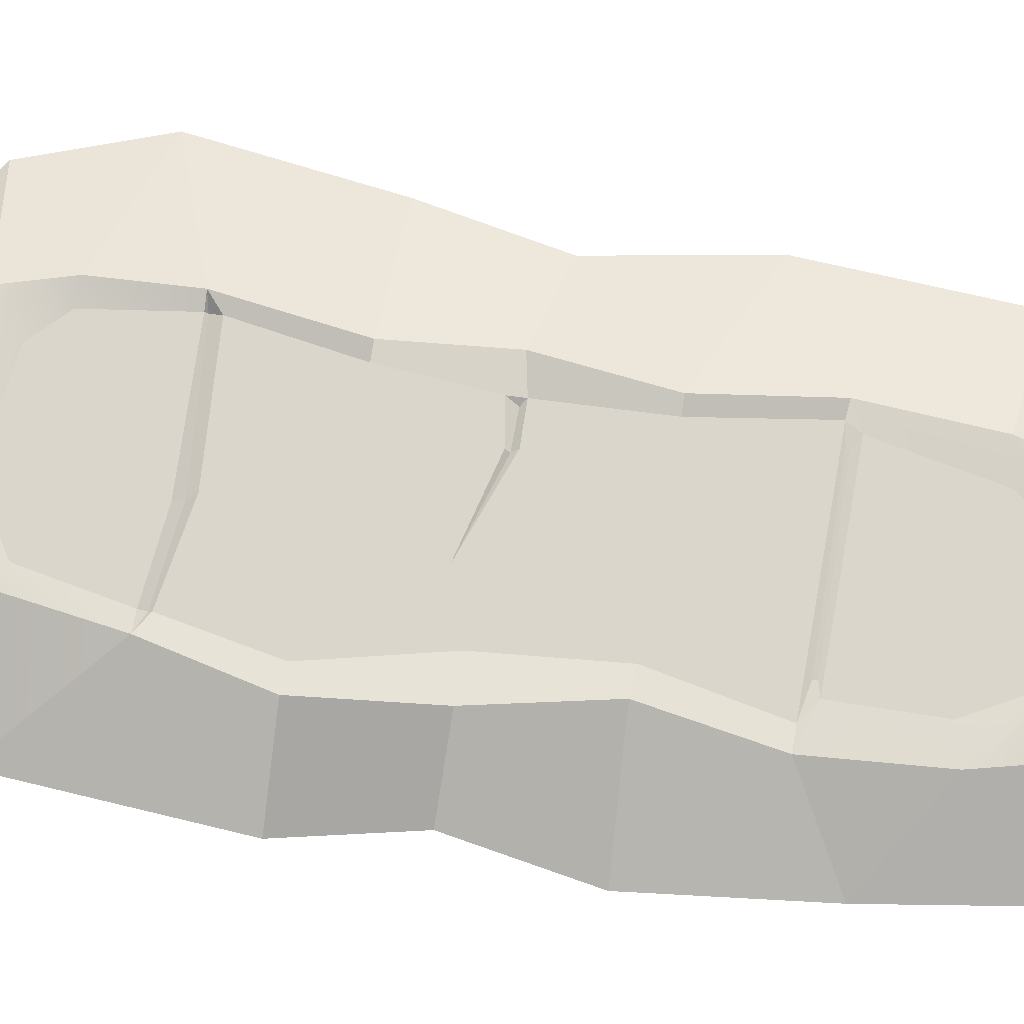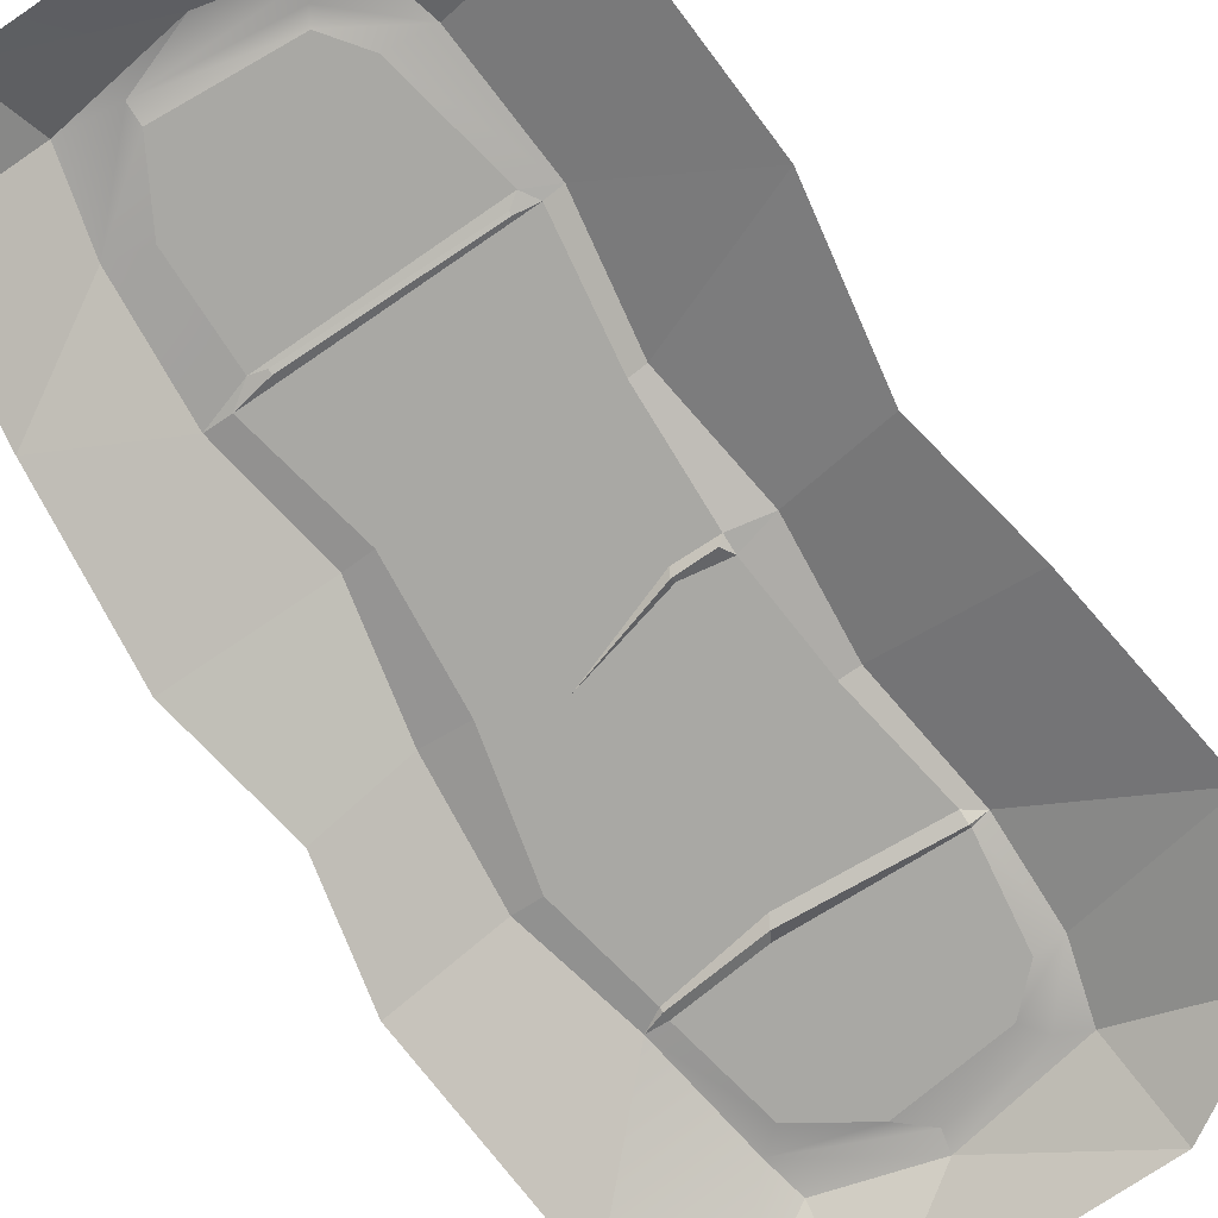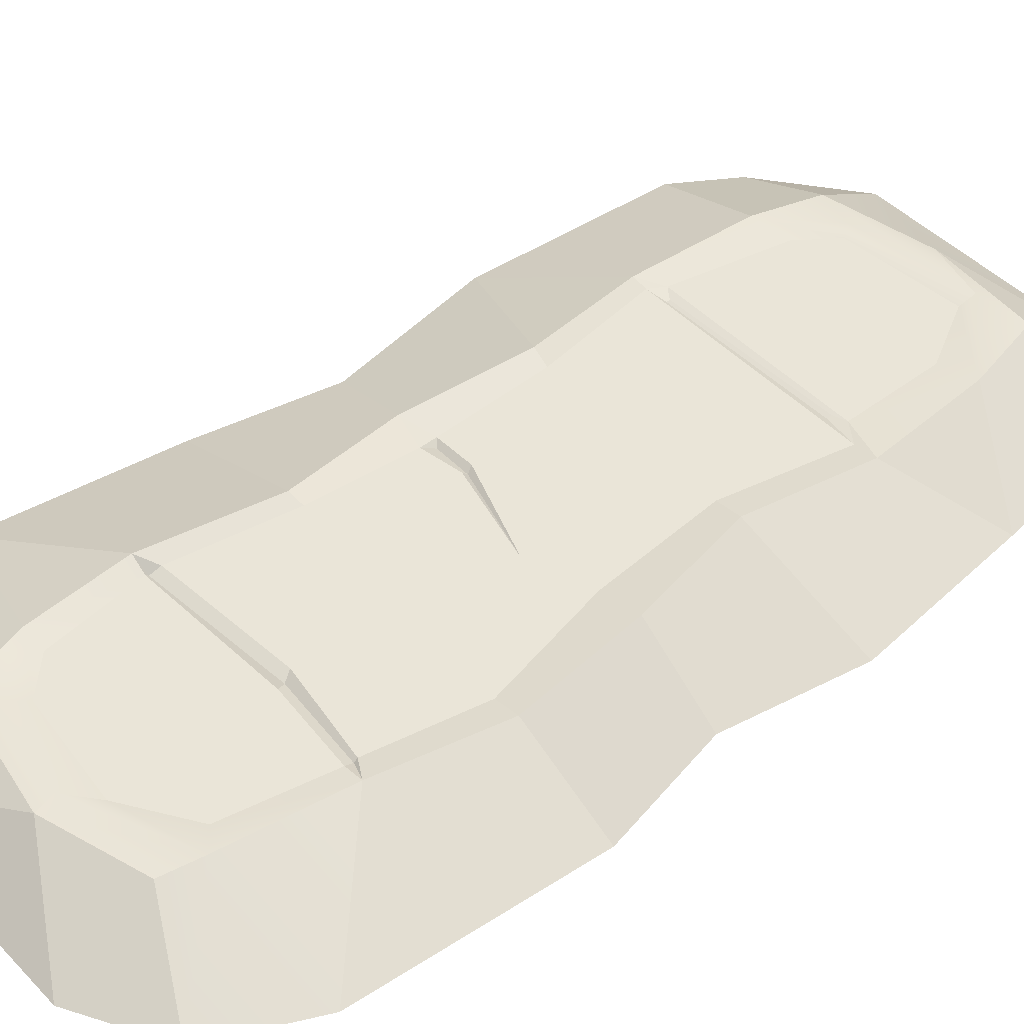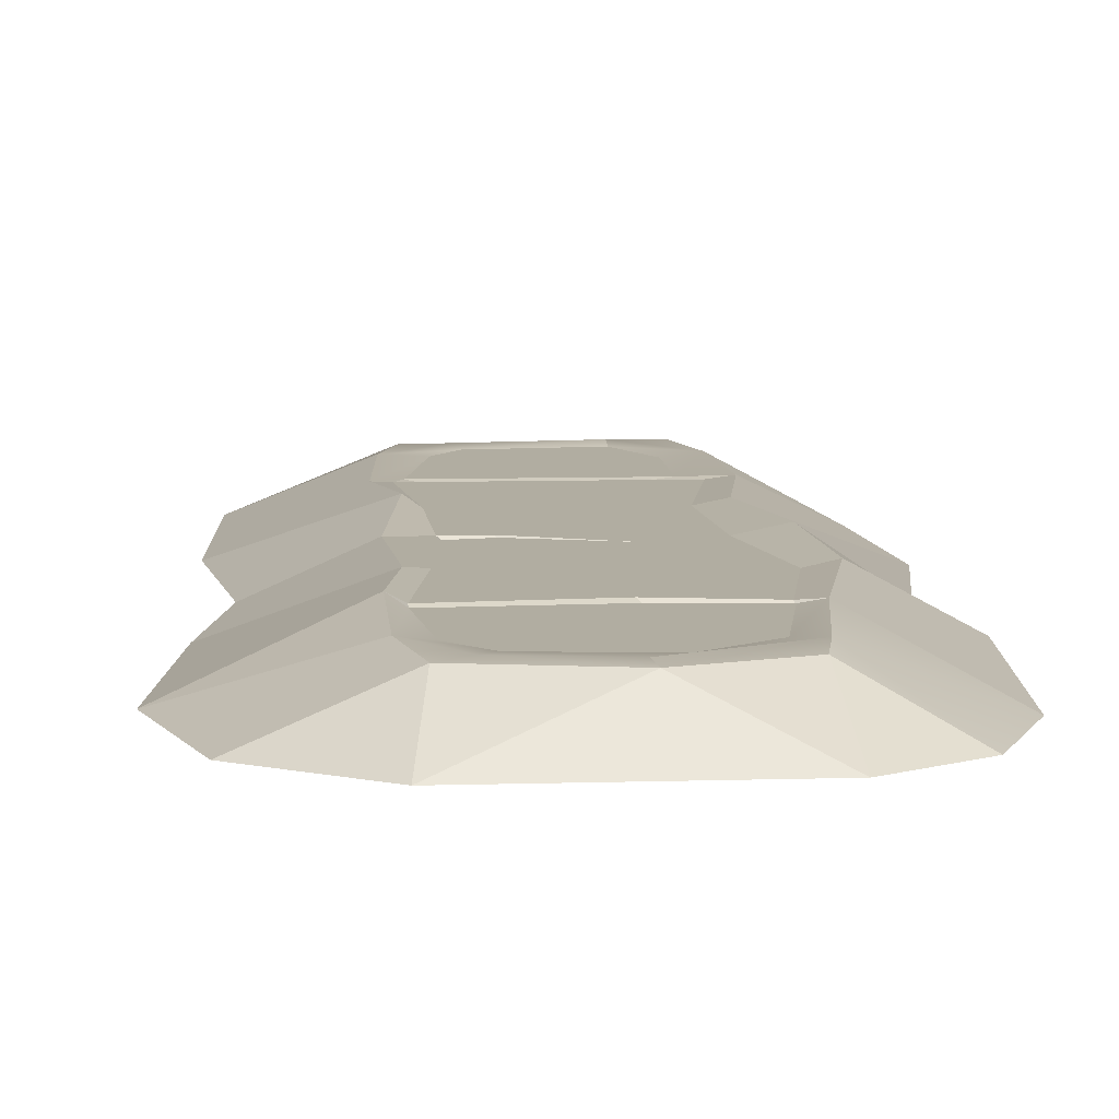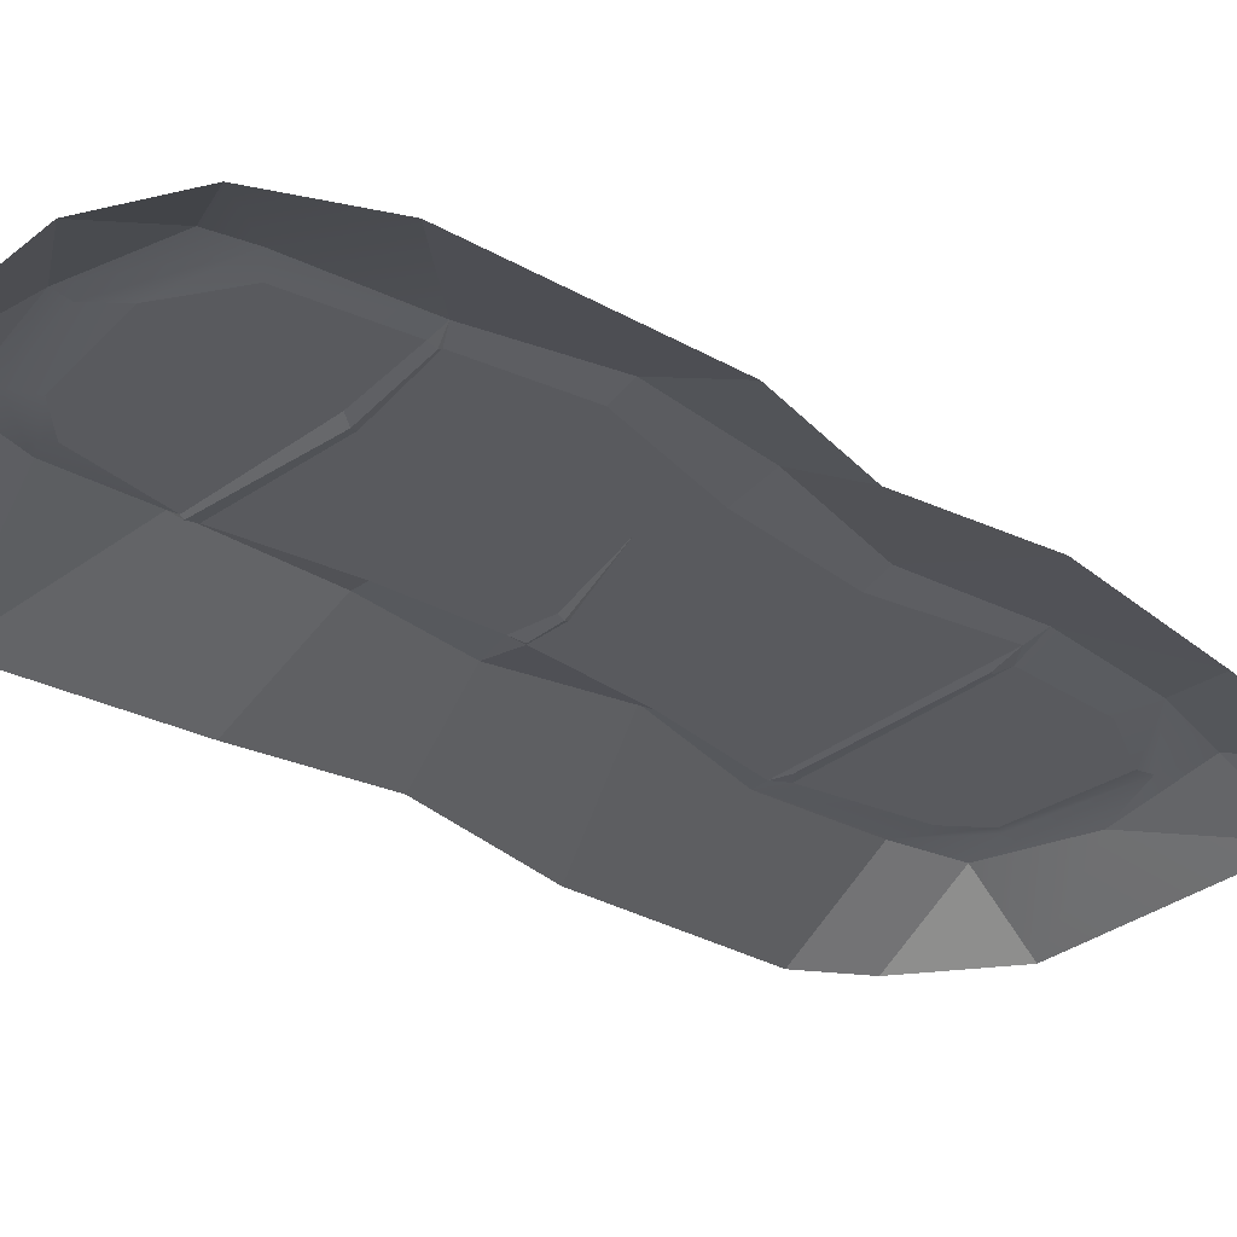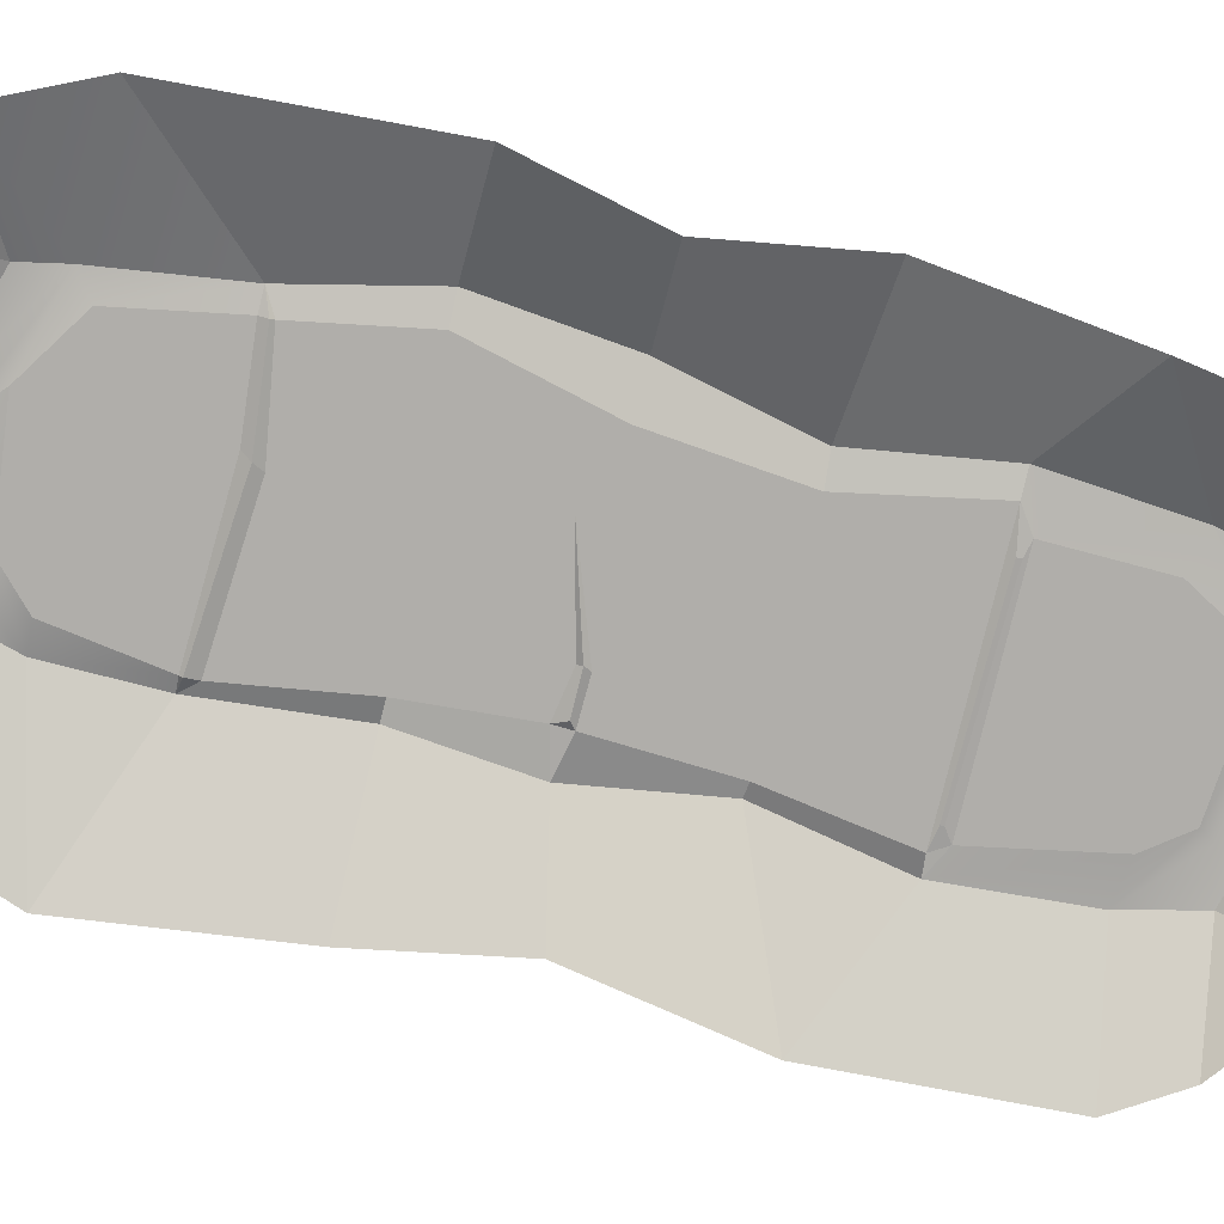
<metadata>
{"format":"obj","ext":"obj","renderer":"f3d","projection":"perspective","resolution":1024,"background":"white","views":[{"elev":73.8,"azim":-79.9,"up":"+Y"},{"elev":-74.9,"azim":34.1,"up":"+Y"},{"elev":44.9,"azim":-130.4,"up":"+Y"},{"elev":10.3,"azim":176.0,"up":"+Y"},{"elev":-31.8,"azim":-131.9,"up":"+Y"},{"elev":-77.8,"azim":-103.8,"up":"+Y"}]}
</metadata>
<code>
v 106.3 -24.66 425.1
v 116 -24.66 -21.54
v -58.41 0 424.8
v -60.09 0 -7.743
v -78.81 3.825 195.7
v 115.4 -24.66 208.9
v 0.9897 -3.014 432.8
v -56.49 -0.6858 195
v -10.31 -0.03092 -22.41
v 45.16 -0.6858 192.9
v 54.52 -0.03092 419.7
v 64.43 0.07395 197.6
v 54.16 -0.03092 -11.25
v 140.2 -24.66 43.71
v 65.77 4.757 72.54
v 58.11 -0.6858 72.54
v -62.13 -0.6858 71.78
v -72.32 0.9244 71.78
v 130.5 -24.66 291.5
v 67.16 -0.2963 323.3
v 58.11 -0.6858 322.5
v -62.13 -0.6858 321.8
v -74.24 0.9244 321.8
v -62.13 -0.6858 77.63
v 58.11 -0.6858 80.03
v -51.35 -0.6858 329.2
v 53.56 -0.6858 330
v -106.3 -24.66 -31.04
v -128.5 -24.66 16.52
v -135.4 -24.66 132.6
v -120.9 -24.66 195.3
v -132 -24.66 263.5
v -121.2 -24.66 351.6
v -109.2 -24.66 425.1
v -64.08 0.9244 12.13
v -21.33 -0.6858 0.1615
v 64.24 0.9244 23.17
v -85.79 2.509 131.2
v -72.06 -0.6858 131.6
v 49.09 -0.6858 139.4
v 58.6 0.03008 139.3
v 128.2 -24.66 140.1
v -64.48 2.375 259
v -50.08 -0.6858 260
v 48.41 -0.6858 260.7
v 56.08 4.933 260.3
v -68.99 0.9244 384.3
v -32.14 -0.6858 411.7
v 63.04 0.9244 386.1
v 125.1 -24.66 395.4
v 29.37 -0.6858 138.1
v 24.05 -0.6858 196.4
v -36.66 -0.6858 303.7
v -44.24 -2.044 325.1
v 47.65 -1.862 324.3
v -44.24 -1.296 327.3
v 47.65 -1.517 326
v -22.89 -0.6858 356.9
v 4.629 -0.6858 346.6
v -25.29 -0.6858 184.1
v 25.07 -0.6858 202
v 45.53 -0.6858 201.6
v 23.35 -2.714 198.8
v 42.19 -2.714 198.9
v -32.2 -0.6858 47.21
v -62.12 -2.061 75.8
v 58.1 -2.061 74.14
v -18.72 -0.6858 75.79
v -16.2 -3.337 80.51
v -13.5 -0.6858 85.2
v 60.57 -24.66 -54.38
v -64.89 -24.66 -54.38
v -64.89 -24.66 460.6
v 60.57 -24.66 460.6
v -50.36 -0.6858 379.4
v 42.22 -0.6858 388.9
v 50.63 -0.6858 22.74
v -52.72 -0.6858 20.68
v -8.146 0.9244 -12.43
v -32.14 0.9244 421.3
v 33.27 -0.6858 6.184
v 40.84 0.9244 -5.142
v 28.72 -0.6858 406.9
v 32.62 0.9244 413.7
f 18 24 66
f 30 38 18 29
f 23 26 22
f 23 33 47
f 27 20 21
f 40 41 15 25
f 68 69 67 16
f 54 55 21 22
f 19 20 49 50
f 14 15 41 42
f 2 13 37 14
f 82 13 9 79
f 35 79 9 4
f 6 12 46 19
f 62 10 64
f 52 63 64 10
f 43 44 8 5
f 43 5 31 32
f 35 29 18
f 32 33 23 43
f 25 51 40
f 48 58 26 75
f 76 49 20 27
f 47 75 26 23
f 38 39 24 18
f 67 15 16
f 18 17 78 35
f 65 81 36
f 14 37 15
f 31 5 38 30
f 8 39 38 5
f 10 40 51 52
f 12 41 40 10
f 42 41 12 6
f 23 22 44 43
f 45 53 21
f 21 20 46 45
f 19 46 20
f 47 33 34 3
f 50 49 11 1
f 70 51 25
f 60 39 8
f 60 63 52
f 22 21 53
f 44 53 45
f 22 53 44
f 56 57 55 54
f 22 26 56 54
f 27 21 55 57
f 26 27 57 56
f 76 59 48 83
f 26 59 27
f 26 58 59
f 48 59 58
f 60 45 61
f 62 61 45
f 60 61 63
f 64 63 61 62
f 60 51 39
f 52 51 60
f 44 60 8
f 44 45 60
f 45 46 12 62
f 62 12 10
f 17 65 36 78
f 65 68 16
f 69 70 25 67
f 25 15 67
f 18 66 17
f 17 68 65
f 66 69 68 17
f 24 70 69 66
f 39 51 70 24
f 13 2 71
f 9 13 71
f 9 71 72
f 4 9 72
f 28 4 72
f 3 34 73
f 7 3 73
f 1 11 74
f 11 7 74
f 74 7 73
f 80 3 7
f 11 49 84
f 16 15 37 77
f 35 4 28 29
f 36 79 35 78
f 81 82 79 36
f 83 84 49 76
f 48 75 47 80
f 37 82 81 77
f 37 13 82
f 80 84 83 48
f 11 84 80 7
f 80 47 3
f 65 16 77 81
f 27 59 76

</code>
